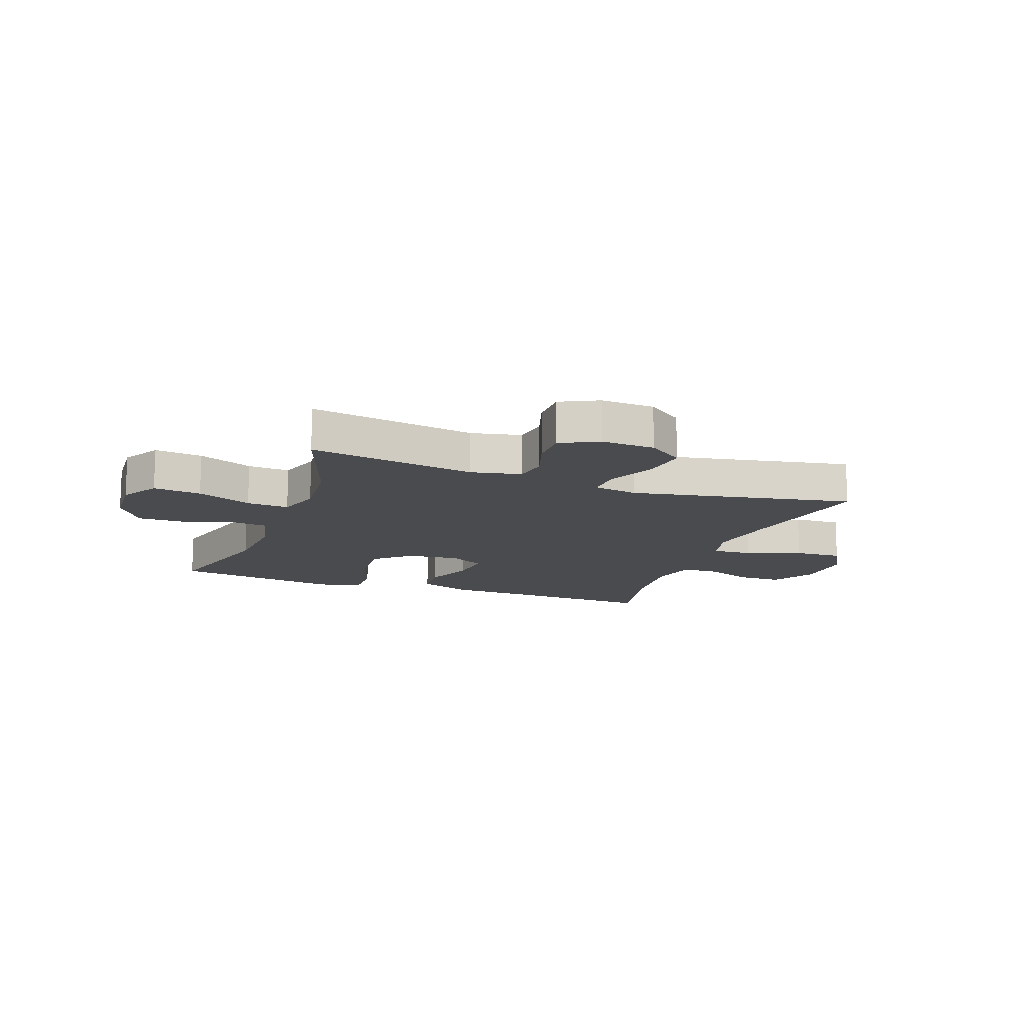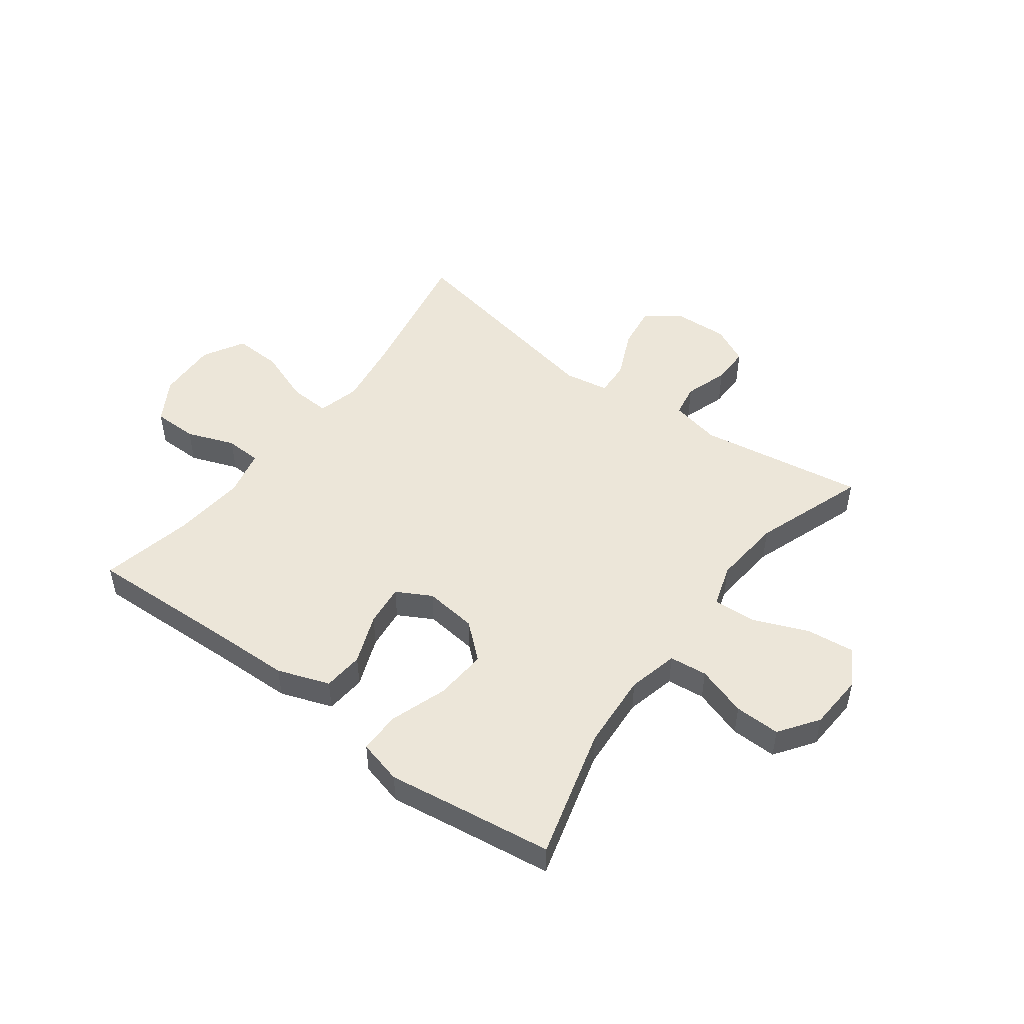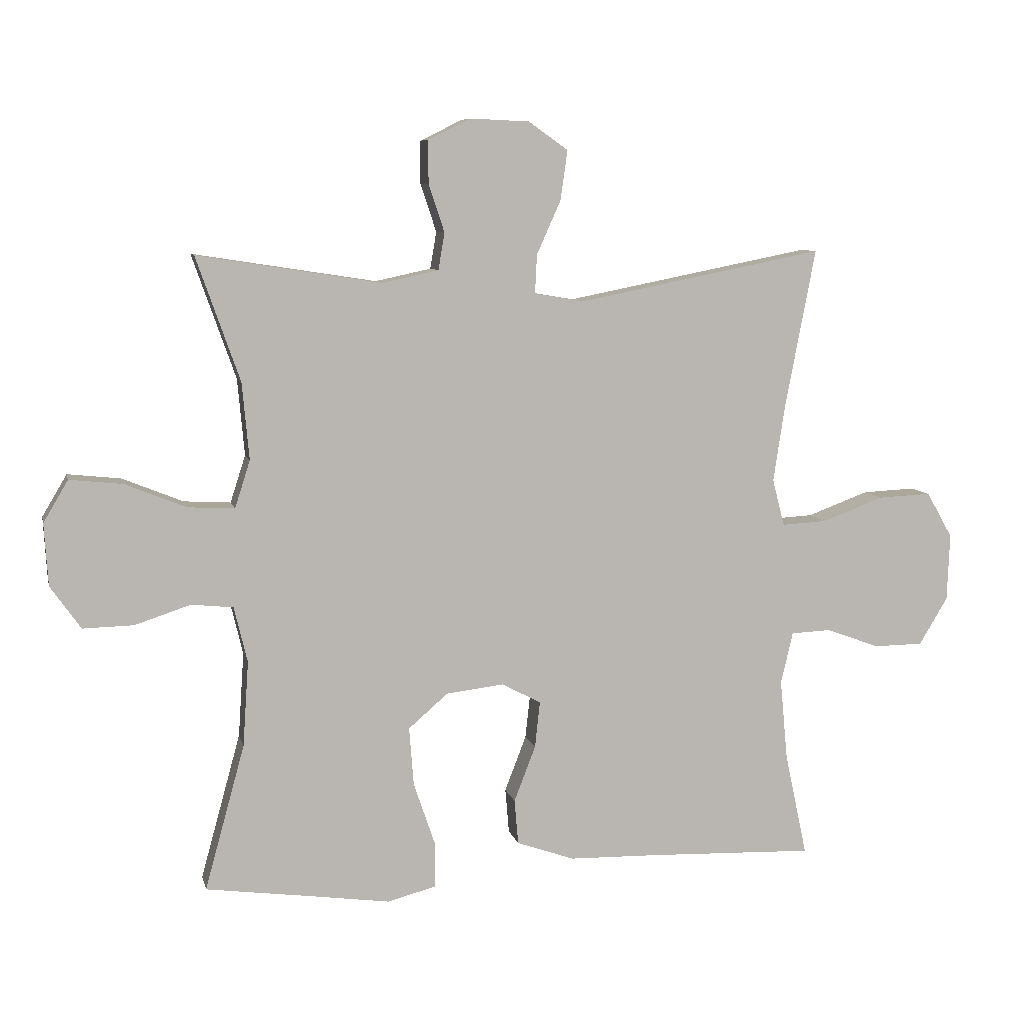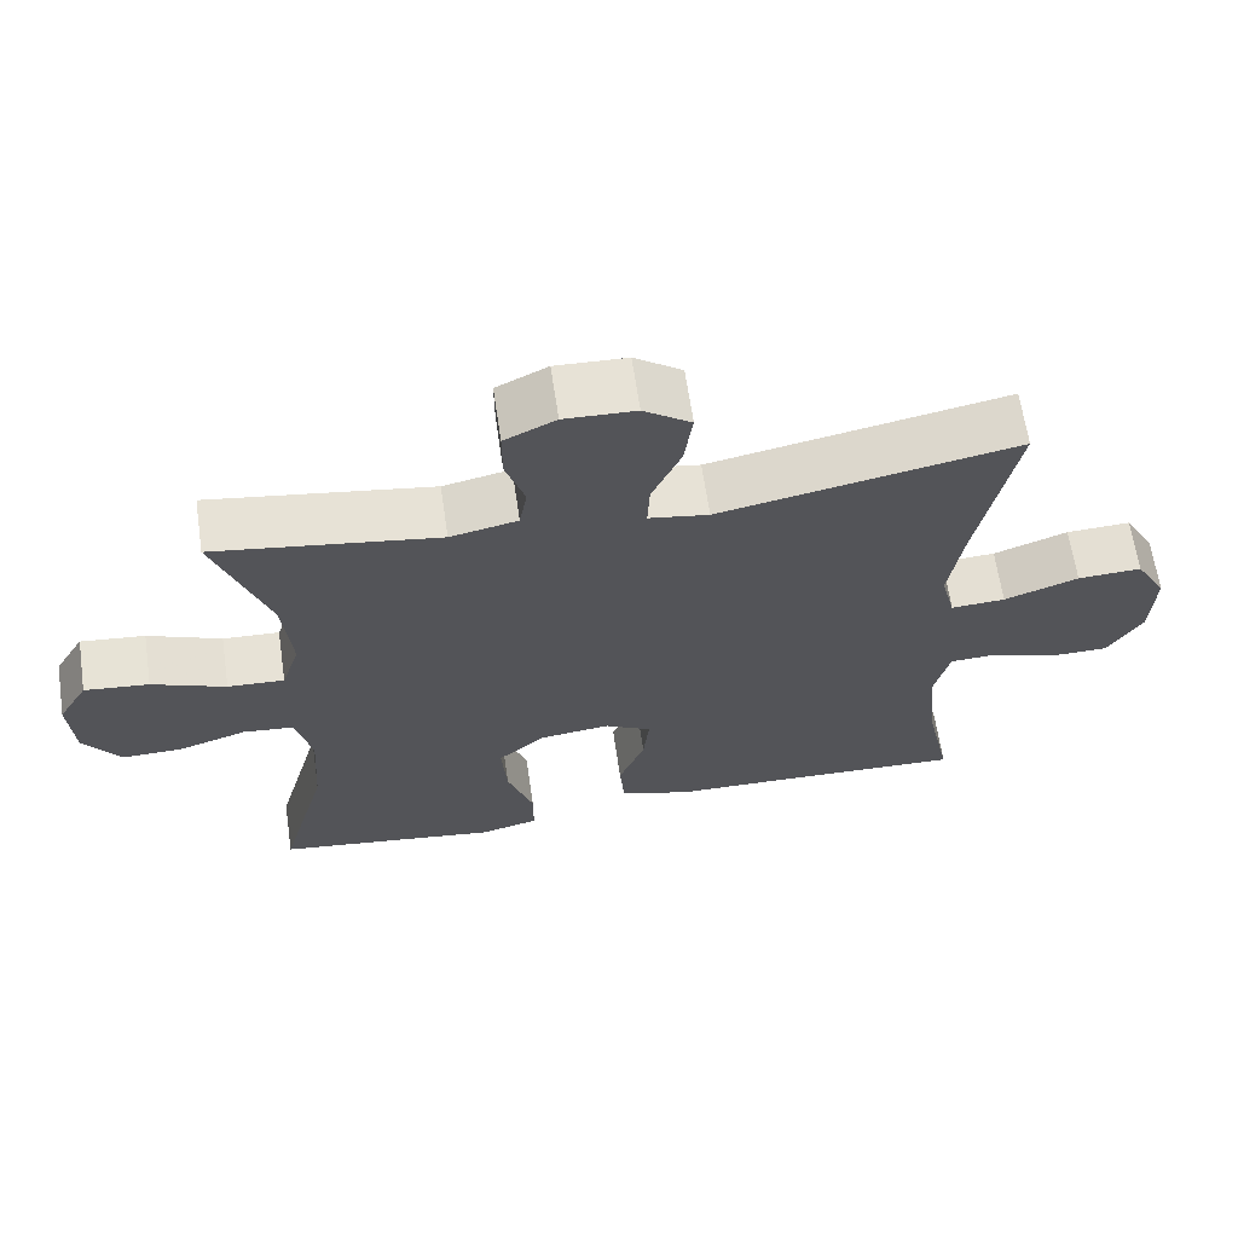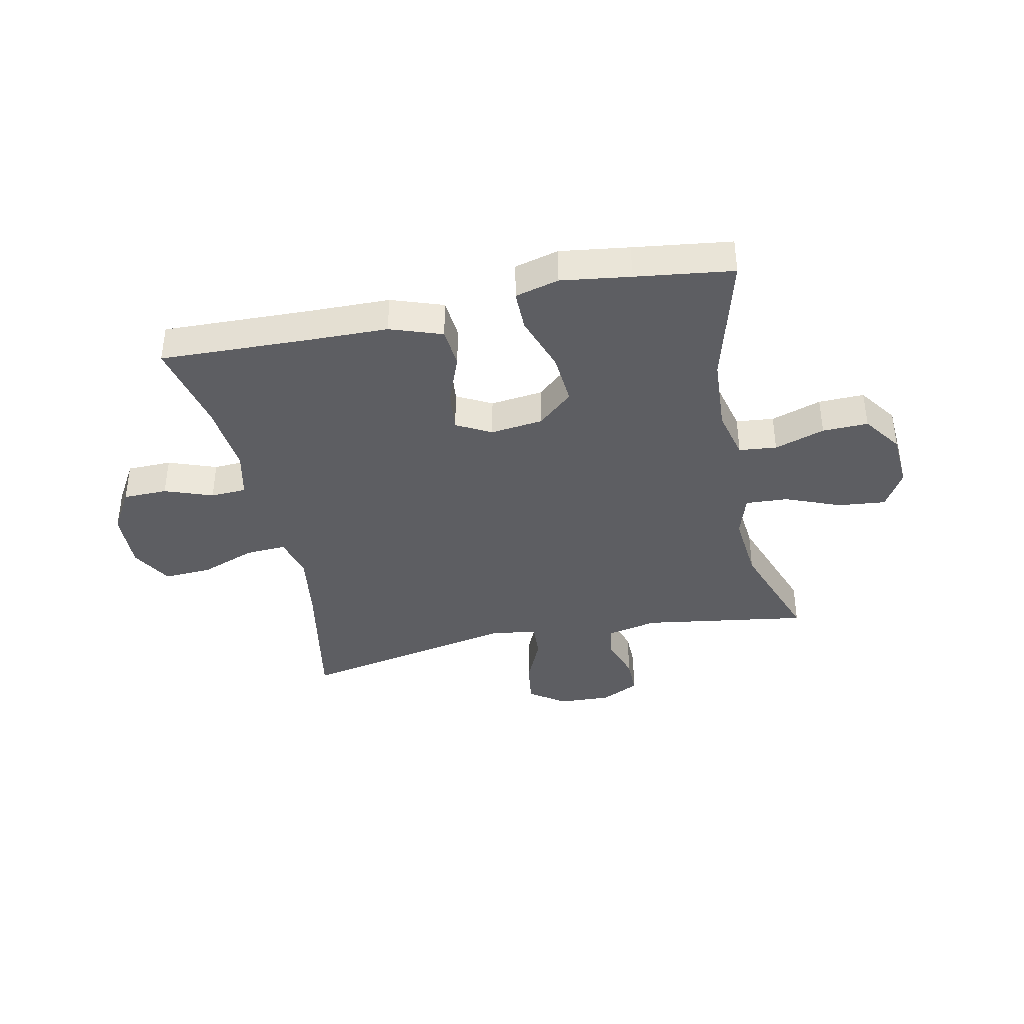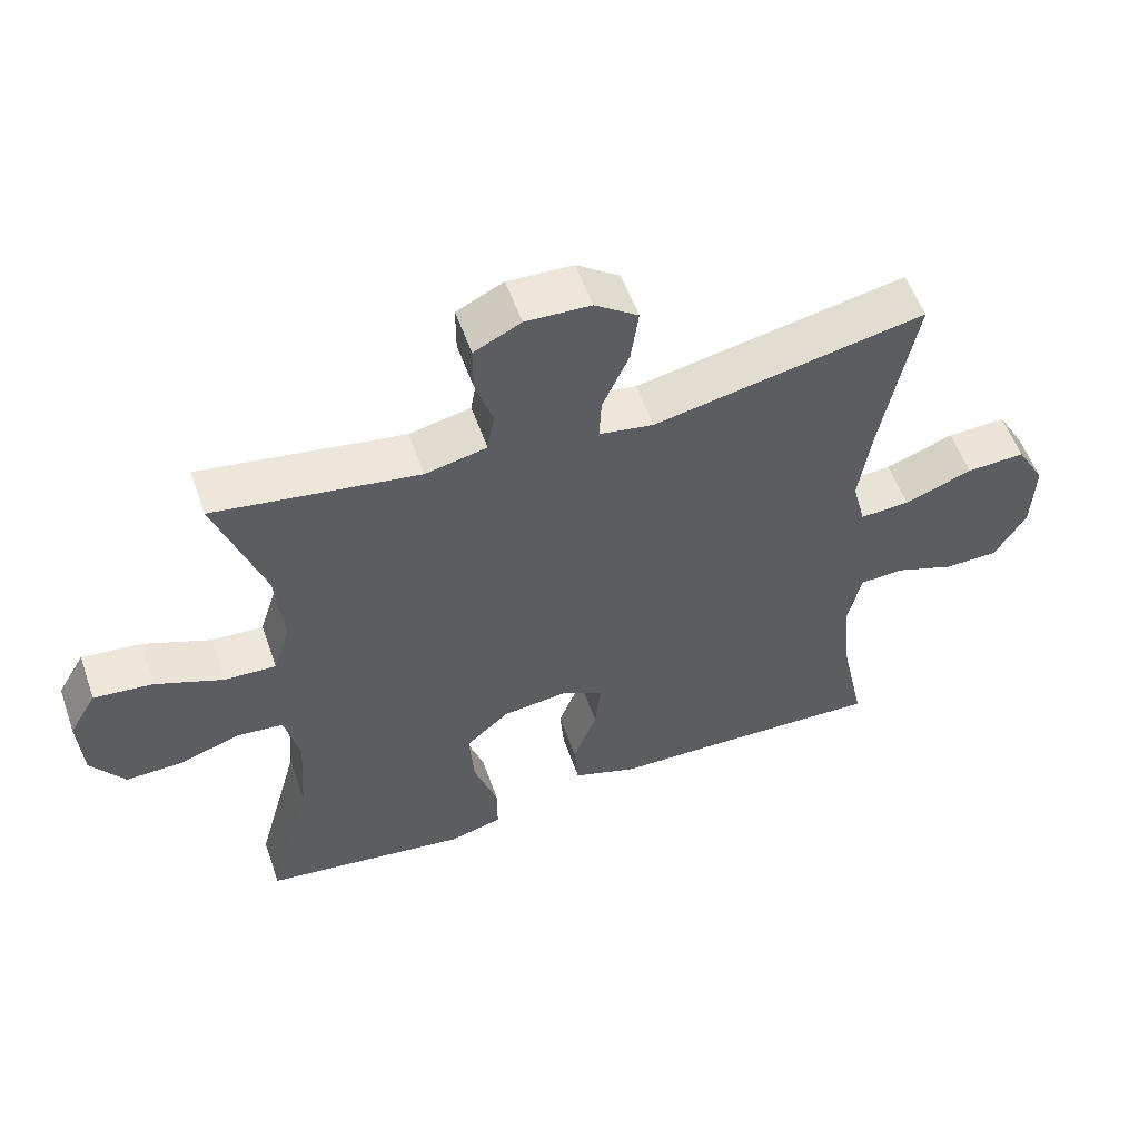
<metadata>
{"format":"obj","ext":"obj","renderer":"f3d","projection":"perspective","resolution":1024,"background":"white","views":[{"elev":-14.0,"azim":-20.2,"up":"+Y"},{"elev":49.1,"azim":-143.4,"up":"+Y"},{"elev":8.0,"azim":-12.5,"up":"+Z"},{"elev":64.8,"azim":-8.4,"up":"+Z"},{"elev":-38.8,"azim":-167.9,"up":"+Y"},{"elev":55.5,"azim":-19.3,"up":"+Z"}]}
</metadata>
<code>
v -0.5 0.07 0.5
v -0.209 0.07 0.455
v -0.121 0.07 0.474
v -0.111 0.07 0.532
v -0.136 0.07 0.608
v -0.136 0.07 0.675
v -0.069 0.07 0.708
v 0.024 0.07 0.704
v 0.086 0.07 0.66
v 0.075 0.07 0.582
v 0.037 0.07 0.497
v 0.034 0.07 0.436
v 0.112 0.07 0.423
v 0.5 0.07 0.5
v 0.452 0.07 0.248
v 0.434 0.07 0.128
v 0.453 0.07 0.054
v 0.524 0.07 0.058
v 0.621 0.07 0.094
v 0.705 0.07 0.098
v 0.746 0.07 0.026
v 0.742 0.07 -0.08
v 0.697 0.07 -0.155
v 0.619 0.07 -0.156
v 0.535 0.07 -0.125
v 0.472 0.07 -0.128
v 0.453 0.07 -0.21
v 0.465 0.07 -0.337
v 0.5 0.07 -0.5
v 0.237 0.07 -0.491
v 0.098 0.07 -0.488
v 0.007 0.07 -0.456
v 0.001 0.07 -0.385
v 0.035 0.07 -0.297
v 0.043 0.07 -0.224
v -0.018 0.07 -0.191
v -0.11 0.07 -0.202
v -0.172 0.07 -0.256
v -0.165 0.07 -0.348
v -0.131 0.07 -0.448
v -0.131 0.07 -0.52
v -0.208 0.07 -0.54
v -0.329 0.07 -0.523
v -0.5 0.07 -0.5
v -0.437 0.07 -0.27
v -0.428 0.07 -0.136
v -0.449 0.07 -0.048
v -0.515 0.07 -0.041
v -0.603 0.07 -0.07
v -0.683 0.07 -0.072
v -0.731 0.07 -0.004
v -0.737 0.07 0.094
v -0.698 0.07 0.16
v -0.614 0.07 0.151
v -0.518 0.07 0.112
v -0.444 0.07 0.108
v -0.42 0.07 0.183
v -0.431 0.07 0.304
v -0.5 0 0.5
v -0.209 0 0.455
v -0.121 0 0.474
v -0.111 0 0.532
v -0.136 0 0.608
v -0.136 0 0.675
v -0.069 0 0.708
v 0.024 0 0.704
v 0.086 0 0.66
v 0.075 0 0.582
v 0.037 0 0.497
v 0.034 0 0.436
v 0.112 0 0.423
v 0.5 0 0.5
v 0.452 0 0.248
v 0.434 0 0.128
v 0.453 0 0.054
v 0.524 0 0.058
v 0.621 0 0.094
v 0.705 0 0.098
v 0.746 0 0.026
v 0.742 0 -0.08
v 0.697 0 -0.155
v 0.619 0 -0.156
v 0.535 0 -0.125
v 0.472 0 -0.128
v 0.453 0 -0.21
v 0.465 0 -0.337
v 0.5 0 -0.5
v 0.237 0 -0.491
v 0.098 0 -0.488
v 0.007 0 -0.456
v 0.001 0 -0.385
v 0.035 0 -0.297
v 0.043 0 -0.224
v -0.018 0 -0.191
v -0.11 0 -0.202
v -0.172 0 -0.256
v -0.165 0 -0.348
v -0.131 0 -0.448
v -0.131 0 -0.52
v -0.208 0 -0.54
v -0.329 0 -0.523
v -0.5 0 -0.5
v -0.437 0 -0.27
v -0.428 0 -0.136
v -0.449 0 -0.048
v -0.515 0 -0.041
v -0.603 0 -0.07
v -0.683 0 -0.072
v -0.731 0 -0.004
v -0.737 0 0.094
v -0.698 0 0.16
v -0.614 0 0.151
v -0.518 0 0.112
v -0.444 0 0.108
v -0.42 0 0.183
v -0.431 0 0.304
f 53 54 55
f 52 53 55
f 51 52 55
f 50 51 55
f 49 50 55
f 48 49 55
f 47 48 55 56
f 46 47 56 57
f 43 44 45
f 43 45 46
f 42 43 46
f 41 42 46
f 40 41 46
f 39 40 46
f 38 39 46 57
f 32 33 34
f 31 32 34
f 30 31 34
f 30 34 35
f 29 30 35
f 28 29 35
f 27 28 35 36
f 23 24 25
f 22 23 25
f 21 22 25
f 20 21 25
f 19 20 25
f 18 19 25
f 17 18 25 26
f 26 27 36
f 17 26 36
f 16 17 36
f 13 14 15
f 16 36 37
f 15 16 37
f 13 15 37
f 12 13 37
f 9 10 11
f 8 9 11
f 7 8 11
f 6 7 11
f 5 6 11
f 4 5 11
f 58 1 2
f 58 2 3
f 57 58 3
f 38 57 3
f 12 37 38
f 11 12 38
f 4 11 38
f 3 4 38
f 113 112 111
f 113 111 110
f 113 110 109
f 113 109 108
f 113 108 107
f 113 107 106
f 114 113 106 105
f 115 114 105 104
f 103 102 101
f 104 103 101
f 104 101 100
f 104 100 99
f 104 99 98
f 104 98 97
f 115 104 97 96
f 92 91 90
f 92 90 89
f 92 89 88
f 93 92 88
f 93 88 87
f 93 87 86
f 94 93 86 85
f 83 82 81
f 83 81 80
f 83 80 79
f 83 79 78
f 83 78 77
f 83 77 76
f 84 83 76 75
f 94 85 84
f 94 84 75
f 94 75 74
f 73 72 71
f 95 94 74
f 95 74 73
f 95 73 71
f 95 71 70
f 69 68 67
f 69 67 66
f 69 66 65
f 69 65 64
f 69 64 63
f 69 63 62
f 60 59 116
f 61 60 116
f 61 116 115
f 61 115 96
f 96 95 70
f 96 70 69
f 96 69 62
f 96 62 61
f 1 59 60 2
f 2 60 61 3
f 3 61 62 4
f 4 62 63 5
f 5 63 64 6
f 6 64 65 7
f 7 65 66 8
f 8 66 67 9
f 9 67 68 10
f 10 68 69 11
f 11 69 70 12
f 12 70 71 13
f 13 71 72 14
f 14 72 73 15
f 15 73 74 16
f 16 74 75 17
f 17 75 76 18
f 18 76 77 19
f 19 77 78 20
f 20 78 79 21
f 21 79 80 22
f 22 80 81 23
f 23 81 82 24
f 24 82 83 25
f 25 83 84 26
f 26 84 85 27
f 27 85 86 28
f 28 86 87 29
f 29 87 88 30
f 30 88 89 31
f 31 89 90 32
f 32 90 91 33
f 33 91 92 34
f 34 92 93 35
f 35 93 94 36
f 36 94 95 37
f 37 95 96 38
f 38 96 97 39
f 39 97 98 40
f 40 98 99 41
f 41 99 100 42
f 42 100 101 43
f 43 101 102 44
f 44 102 103 45
f 45 103 104 46
f 46 104 105 47
f 47 105 106 48
f 48 106 107 49
f 49 107 108 50
f 50 108 109 51
f 51 109 110 52
f 52 110 111 53
f 53 111 112 54
f 54 112 113 55
f 55 113 114 56
f 56 114 115 57
f 57 115 116 58
f 58 116 59 1

</code>
